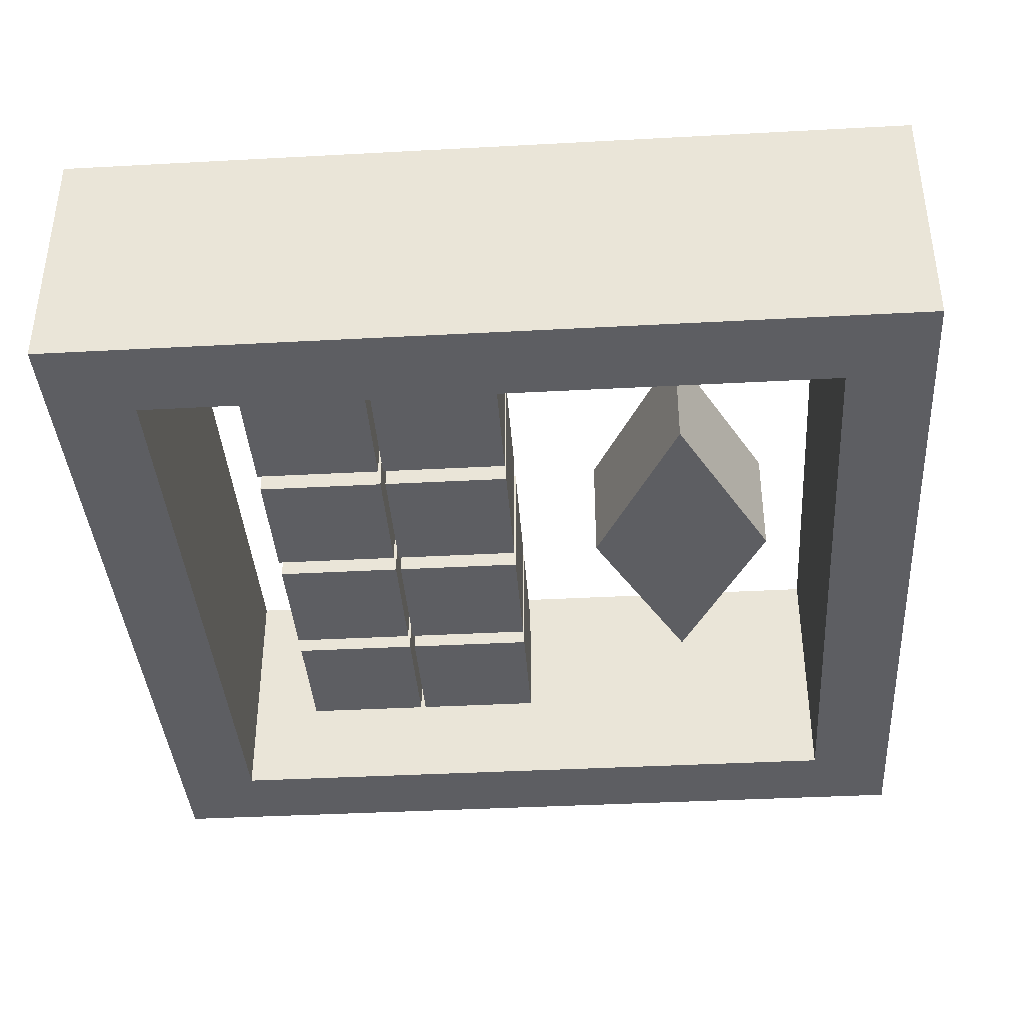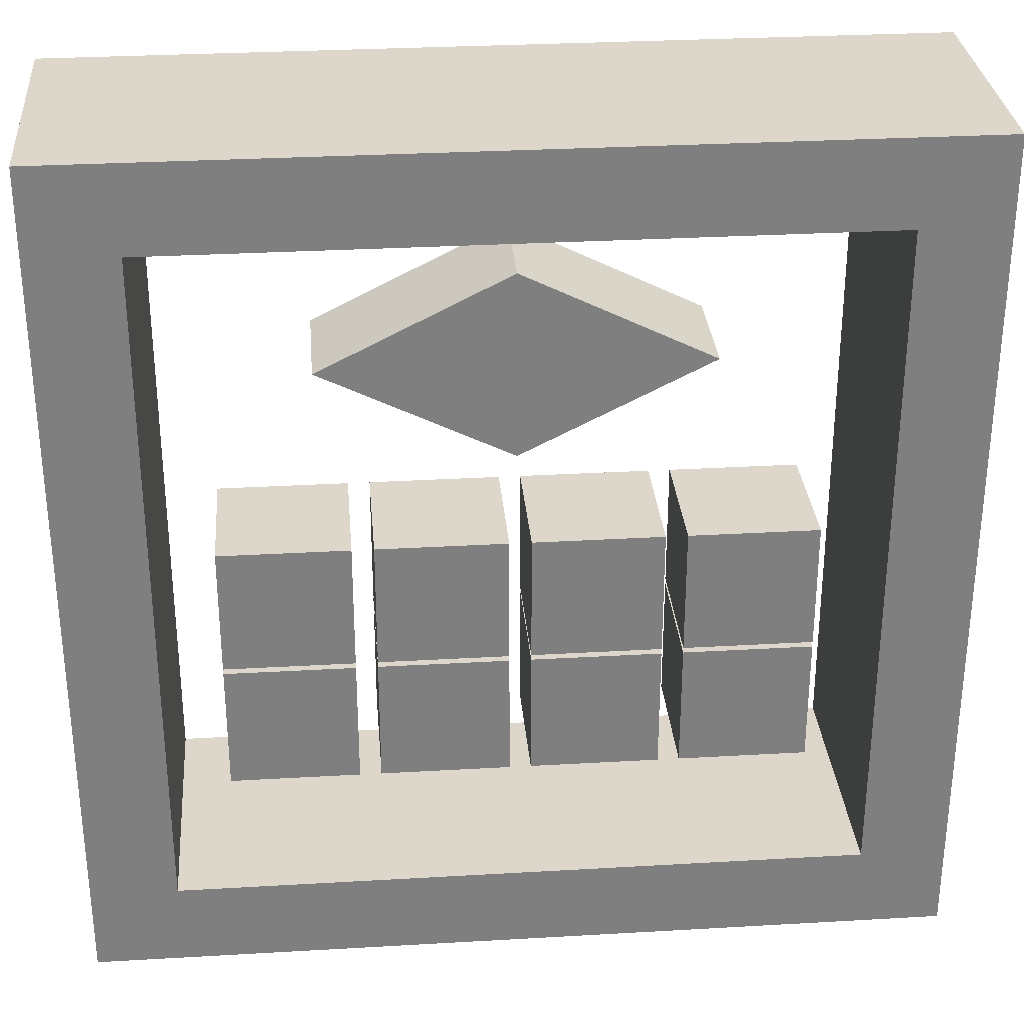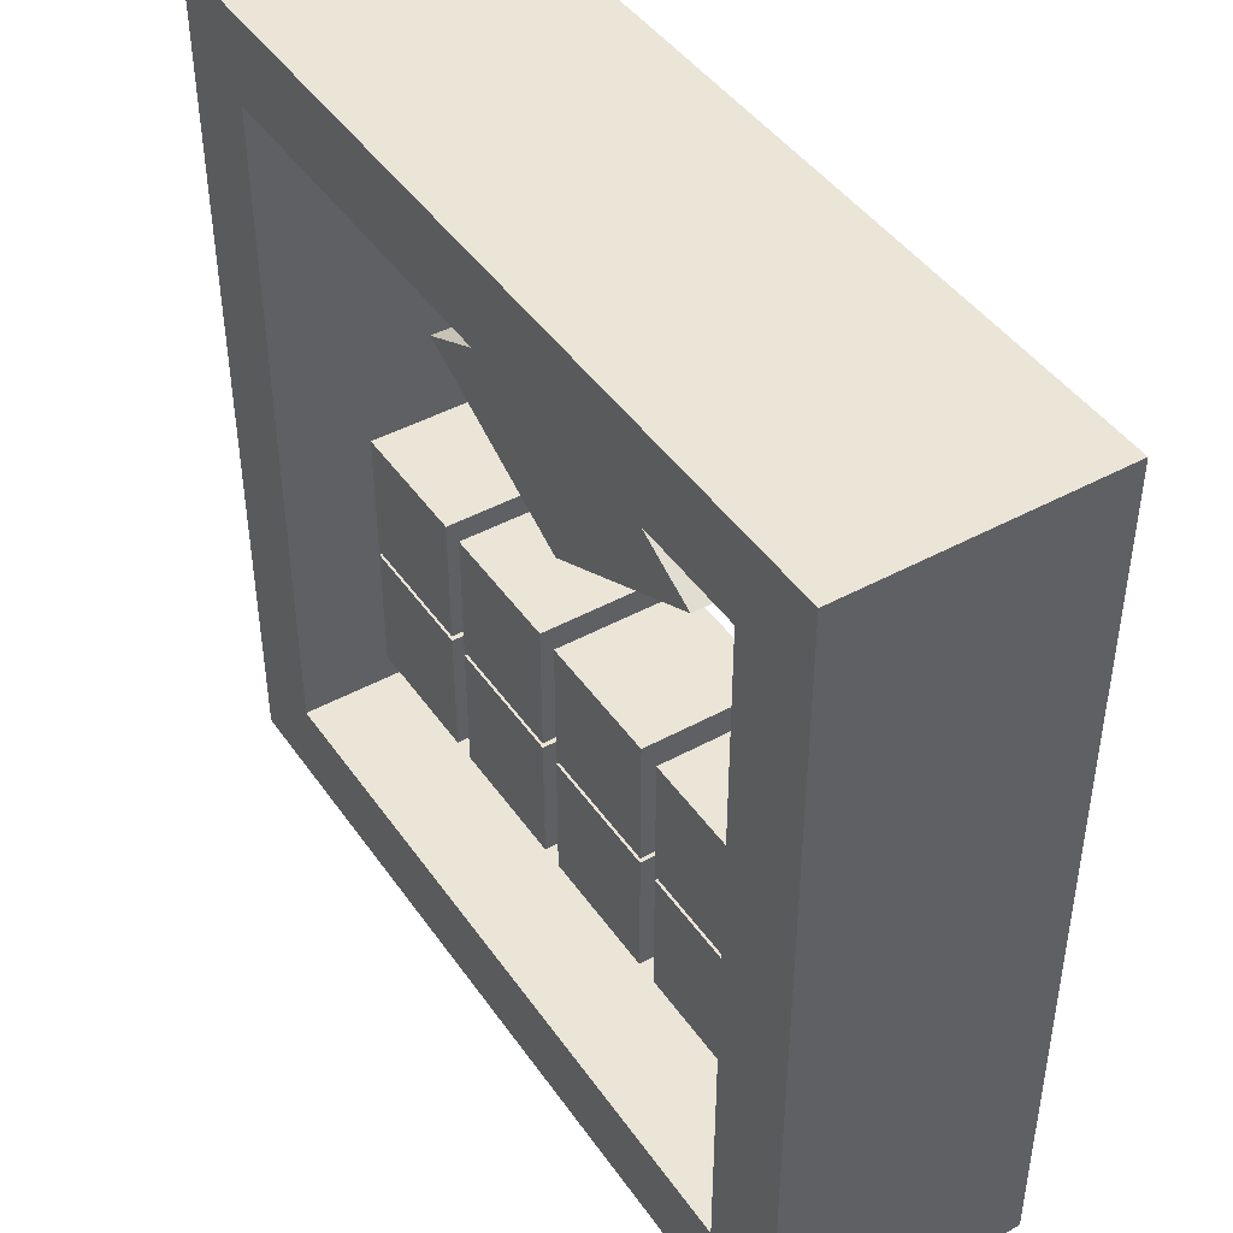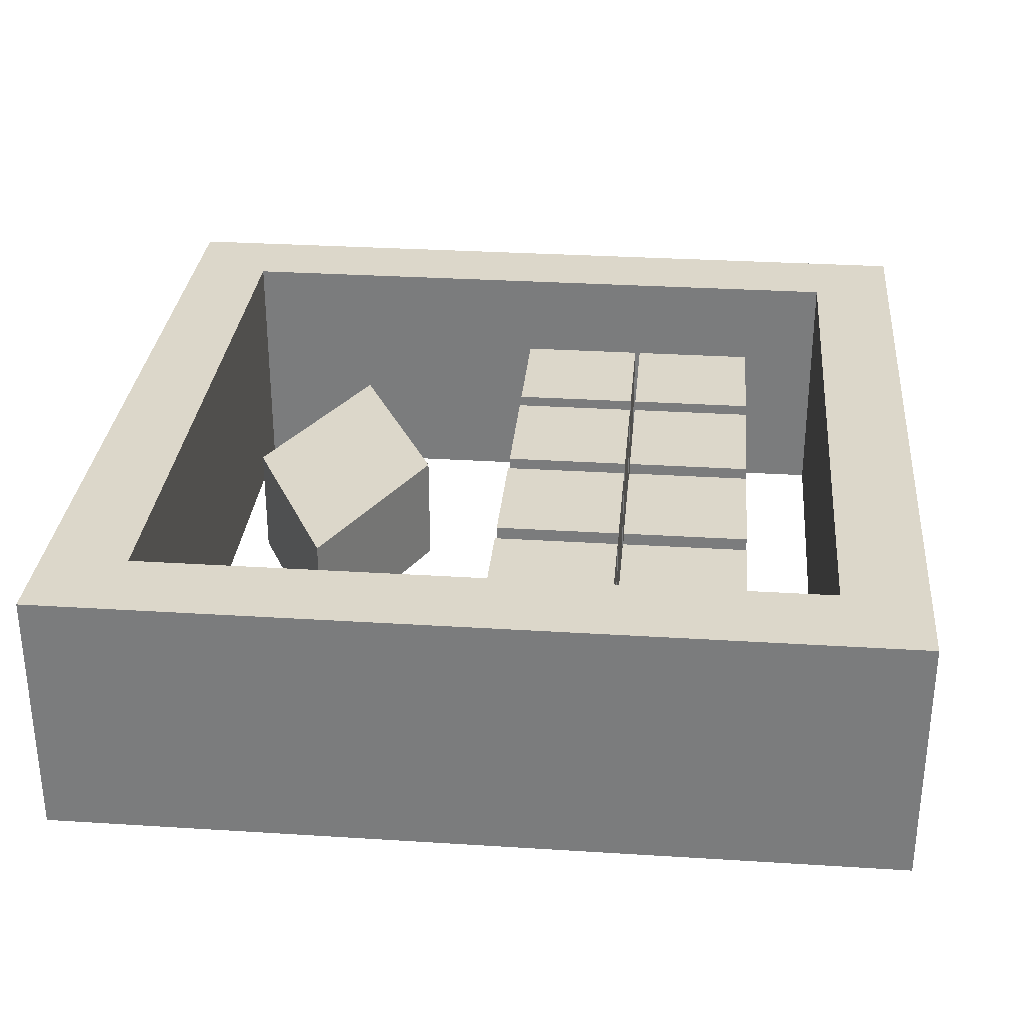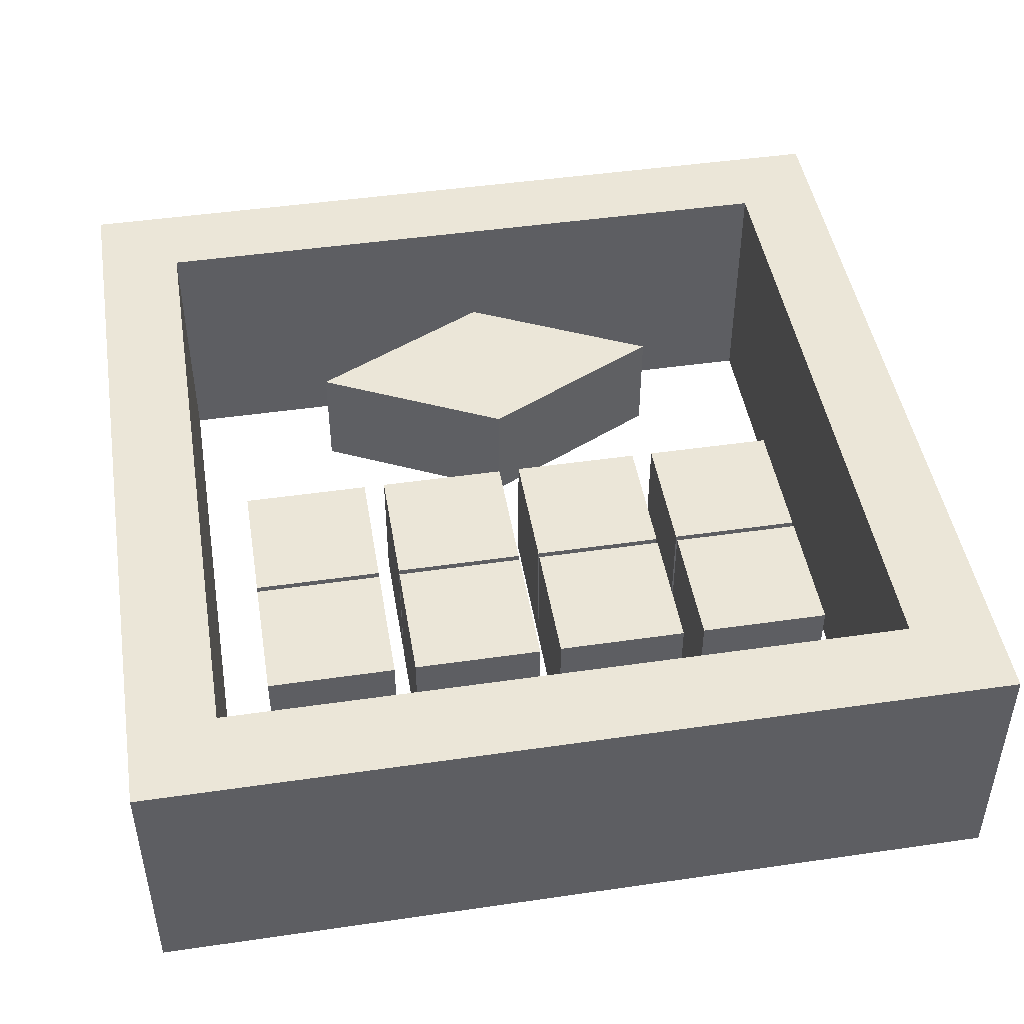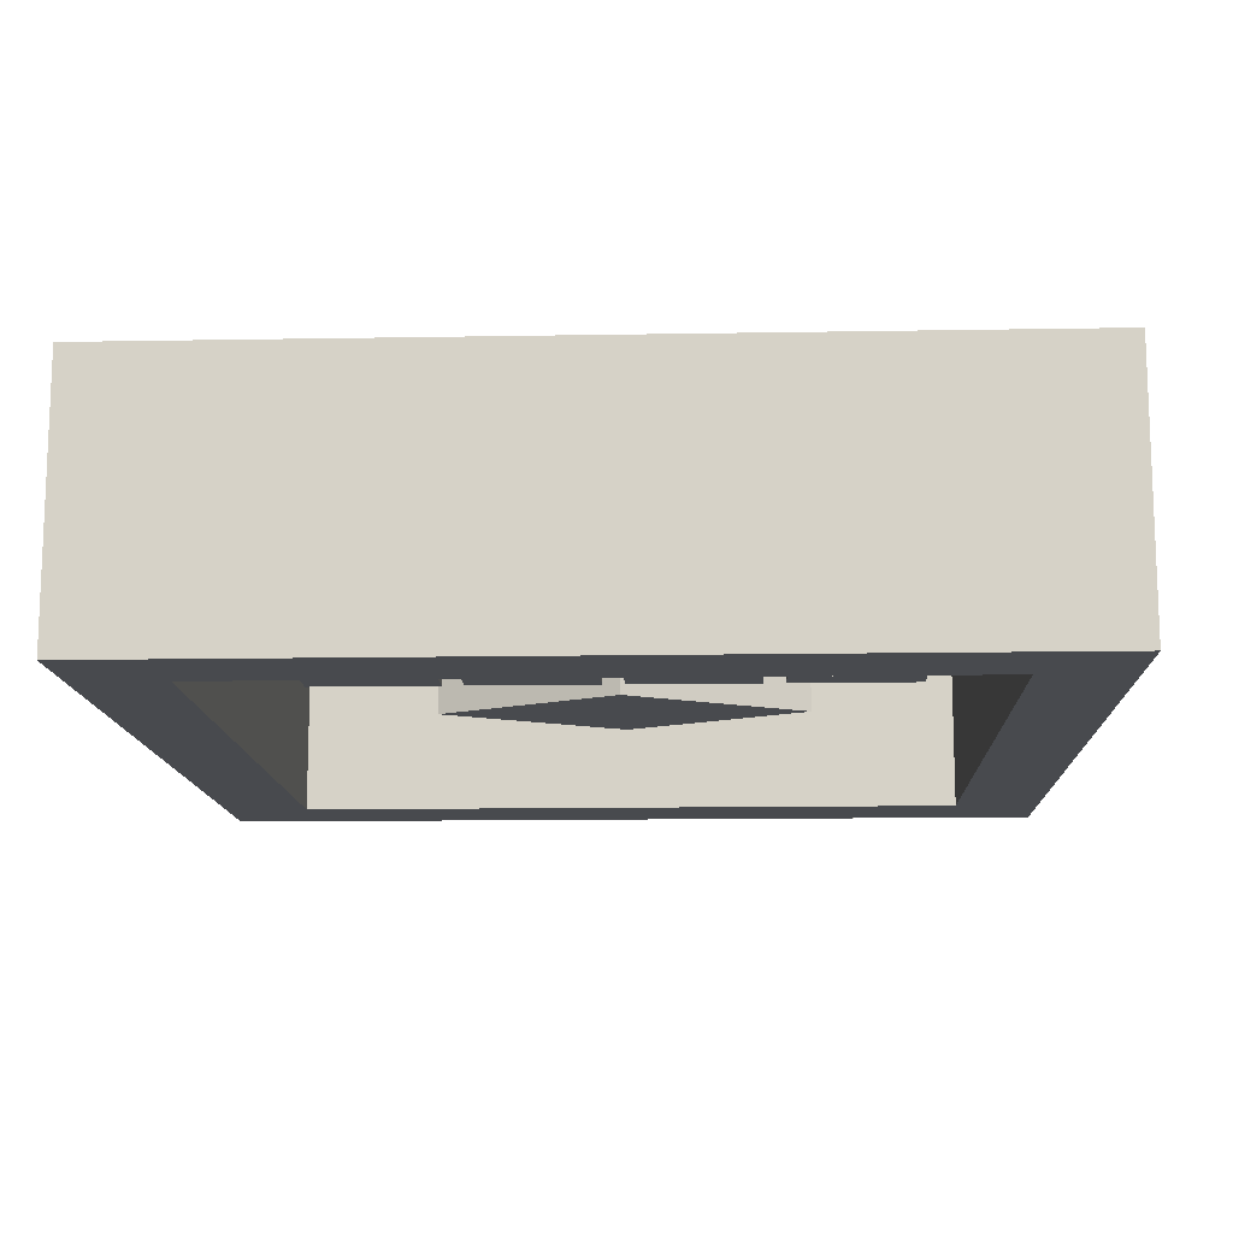
<metadata>
{"format":"obj","ext":"obj","renderer":"f3d","projection":"perspective","resolution":1024,"background":"white","views":[{"elev":-38.7,"azim":93.9,"up":"+Z"},{"elev":30.5,"azim":175.2,"up":"+Y"},{"elev":44.4,"azim":57.5,"up":"+Y"},{"elev":30.6,"azim":-84.8,"up":"+Z"},{"elev":46.4,"azim":-9.4,"up":"+Z"},{"elev":-12.9,"azim":2.3,"up":"+Z"}]}
</metadata>
<code>
o Cylinder
v 0 2.45 -0.21
v 0 2.45 0.21
v -0.7 2.8 -0.21
v -0.7 2.8 0.21
v 0 3.15 -0.21
v 0 3.15 0.21
v 0.7 2.8 -0.21
v 0.7 2.8 0.21
v 1.28 0.82 -0.48
v 1.28 3.38 -0.48
v 1.28 0.82 0.48
v 1.28 3.38 0.48
v -1.28 0.82 -0.48
v -1.28 3.38 -0.48
v -1.28 0.82 0.48
v -1.28 3.38 0.48
v 1.6 3.7 0.48
v 1.6 0.5 0.48
v -1.6 0.5 0.48
v -1.6 3.7 0.48
v 1.6 3.7 -0.48
v 1.6 0.5 -0.48
v -1.6 0.5 -0.48
v -1.6 3.7 -0.48
v -0.6106 1.632 -0.24
v -0.6106 2.112 -0.24
v -0.6106 1.632 0.24
v -0.6106 2.112 0.24
v -1.091 1.632 -0.24
v -1.091 2.112 -0.24
v -1.091 1.632 0.24
v -1.091 2.112 0.24
v -0.05061 1.632 -0.24
v -0.05061 2.112 -0.24
v -0.05061 1.632 0.24
v -0.05061 2.112 0.24
v -0.5306 1.632 -0.24
v -0.5306 2.112 -0.24
v -0.5306 1.632 0.24
v -0.5306 2.112 0.24
v 0.5094 1.632 -0.24
v 0.5094 2.112 -0.24
v 0.5094 1.632 0.24
v 0.5094 2.112 0.24
v 0.02939 1.632 -0.24
v 0.02939 2.112 -0.24
v 0.02939 1.632 0.24
v 0.02939 2.112 0.24
v 1.069 1.632 -0.24
v 1.069 2.112 -0.24
v 1.069 1.632 0.24
v 1.069 2.112 0.24
v 0.5894 1.632 -0.24
v 0.5894 2.112 -0.24
v 0.5894 1.632 0.24
v 0.5894 2.112 0.24
v -0.6106 1.132 -0.24
v -0.6106 1.612 -0.24
v -0.6106 1.132 0.24
v -0.6106 1.612 0.24
v -1.091 1.132 -0.24
v -1.091 1.612 -0.24
v -1.091 1.132 0.24
v -1.091 1.612 0.24
v -0.05061 1.132 -0.24
v -0.05061 1.612 -0.24
v -0.05061 1.132 0.24
v -0.05061 1.612 0.24
v -0.5306 1.132 -0.24
v -0.5306 1.612 -0.24
v -0.5306 1.132 0.24
v -0.5306 1.612 0.24
v 0.5094 1.132 -0.24
v 0.5094 1.612 -0.24
v 0.5094 1.132 0.24
v 0.5094 1.612 0.24
v 0.02939 1.132 -0.24
v 0.02939 1.612 -0.24
v 0.02939 1.132 0.24
v 0.02939 1.612 0.24
v 1.069 1.132 -0.24
v 1.069 1.612 -0.24
v 1.069 1.132 0.24
v 1.069 1.612 0.24
v 0.5894 1.132 -0.24
v 0.5894 1.612 -0.24
v 0.5894 1.132 0.24
v 0.5894 1.612 0.24
f 1 2 4 3
f 3 4 6 5
f 4 2 8 6
f 5 6 8 7
f 7 8 2 1
f 1 3 5 7
f 22 18 19 23
f 14 24 21 10
f 10 21 22 9
f 9 22 23 13
f 12 11 18 17
f 11 15 19 18
f 16 12 17 20
f 15 16 20 19
f 13 23 24 14
f 23 19 20 24
f 24 20 17 21
f 18 22 21 17
f 15 13 14 16
f 9 13 15 11
f 9 11 12 10
f 16 14 10 12
f 25 26 28 27
f 27 28 32 31
f 31 32 30 29
f 29 30 26 25
f 27 31 29 25
f 32 28 26 30
f 33 34 36 35
f 35 36 40 39
f 39 40 38 37
f 37 38 34 33
f 35 39 37 33
f 40 36 34 38
f 41 42 44 43
f 43 44 48 47
f 47 48 46 45
f 45 46 42 41
f 43 47 45 41
f 48 44 42 46
f 49 50 52 51
f 51 52 56 55
f 55 56 54 53
f 53 54 50 49
f 51 55 53 49
f 56 52 50 54
f 57 58 60 59
f 59 60 64 63
f 63 64 62 61
f 61 62 58 57
f 59 63 61 57
f 64 60 58 62
f 65 66 68 67
f 67 68 72 71
f 71 72 70 69
f 69 70 66 65
f 67 71 69 65
f 72 68 66 70
f 73 74 76 75
f 75 76 80 79
f 79 80 78 77
f 77 78 74 73
f 75 79 77 73
f 80 76 74 78
f 81 82 84 83
f 83 84 88 87
f 87 88 86 85
f 85 86 82 81
f 83 87 85 81
f 88 84 82 86

</code>
